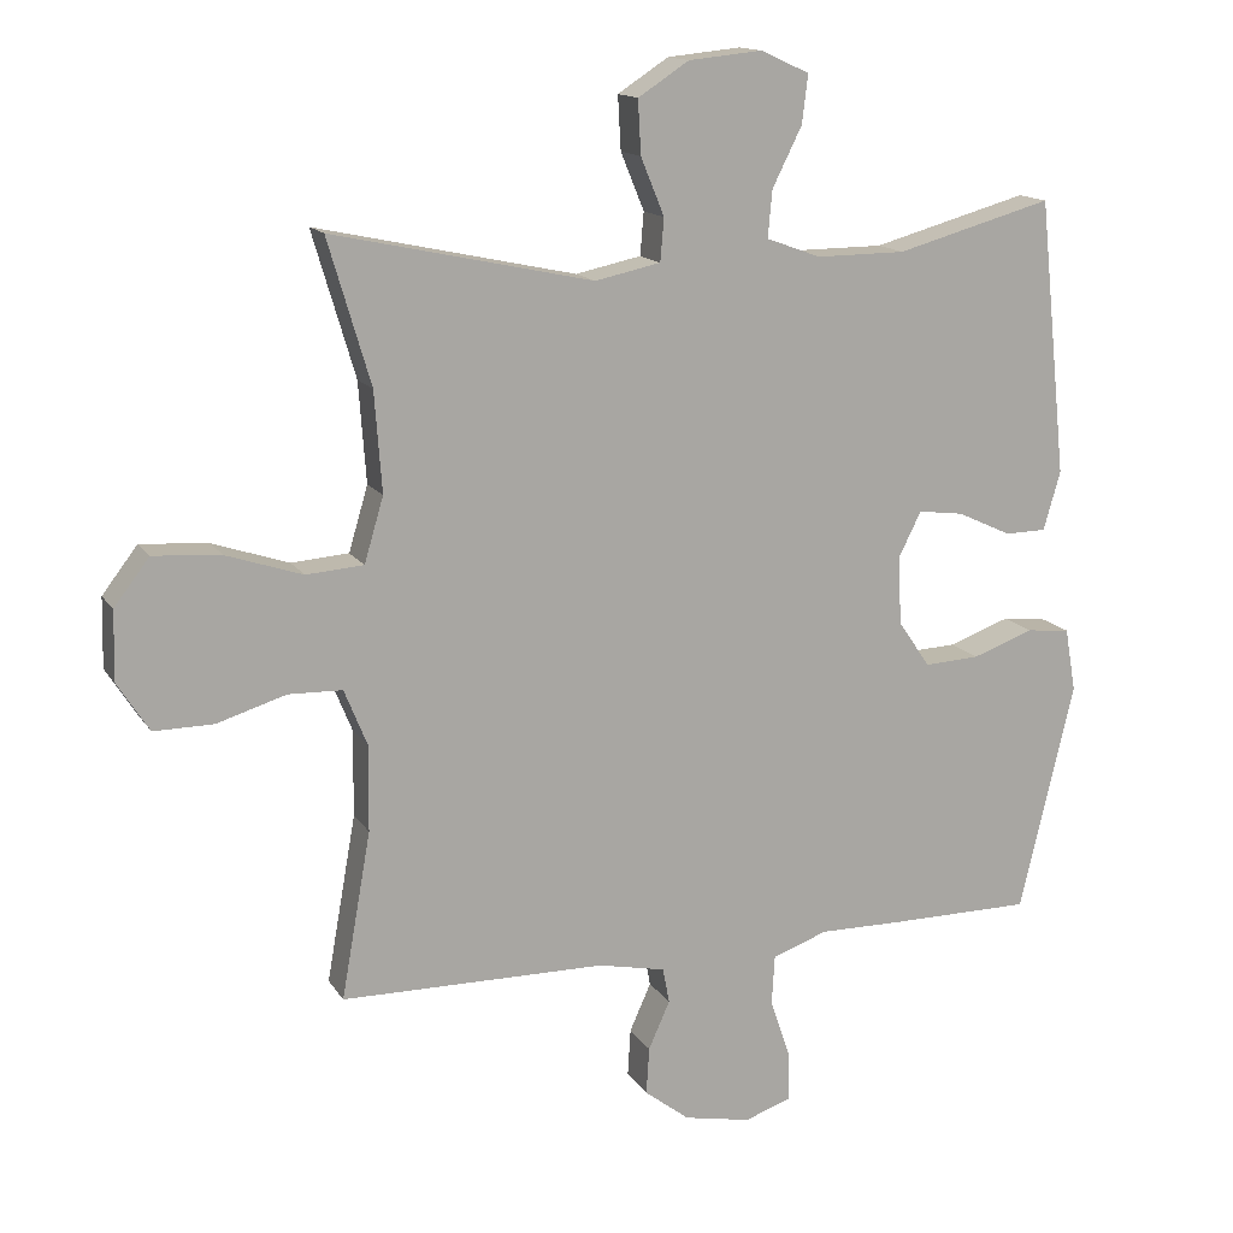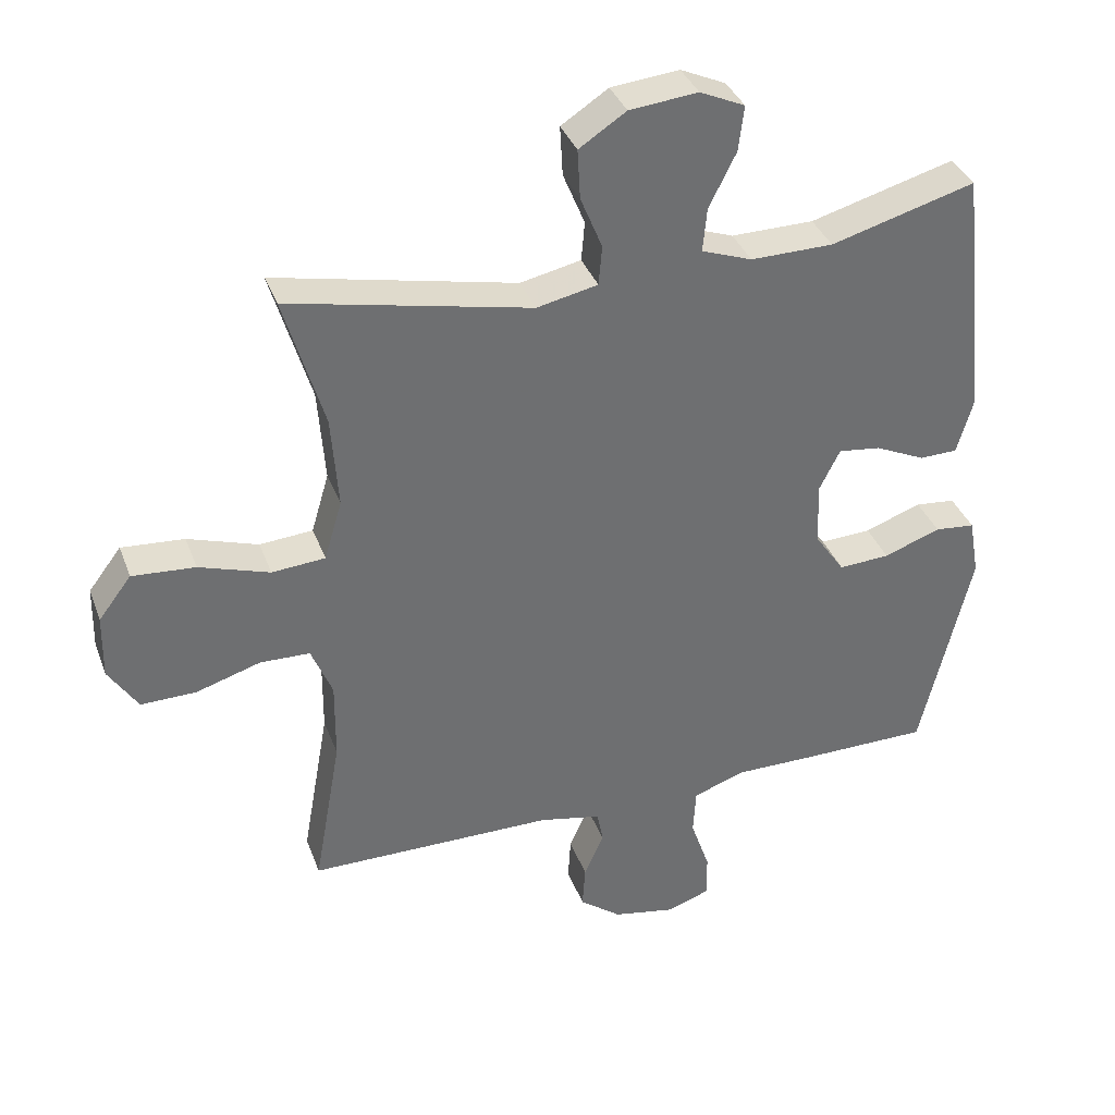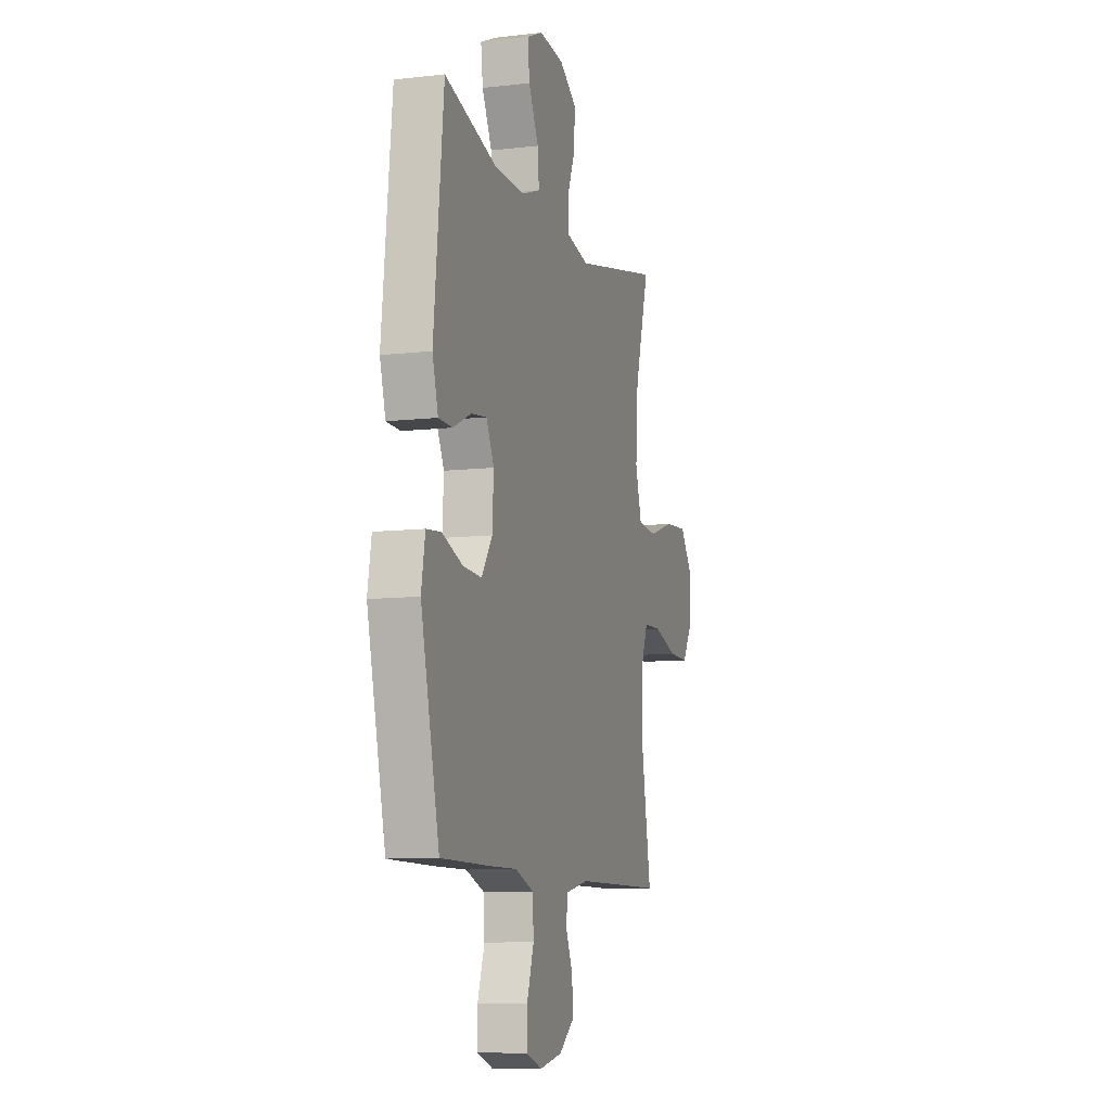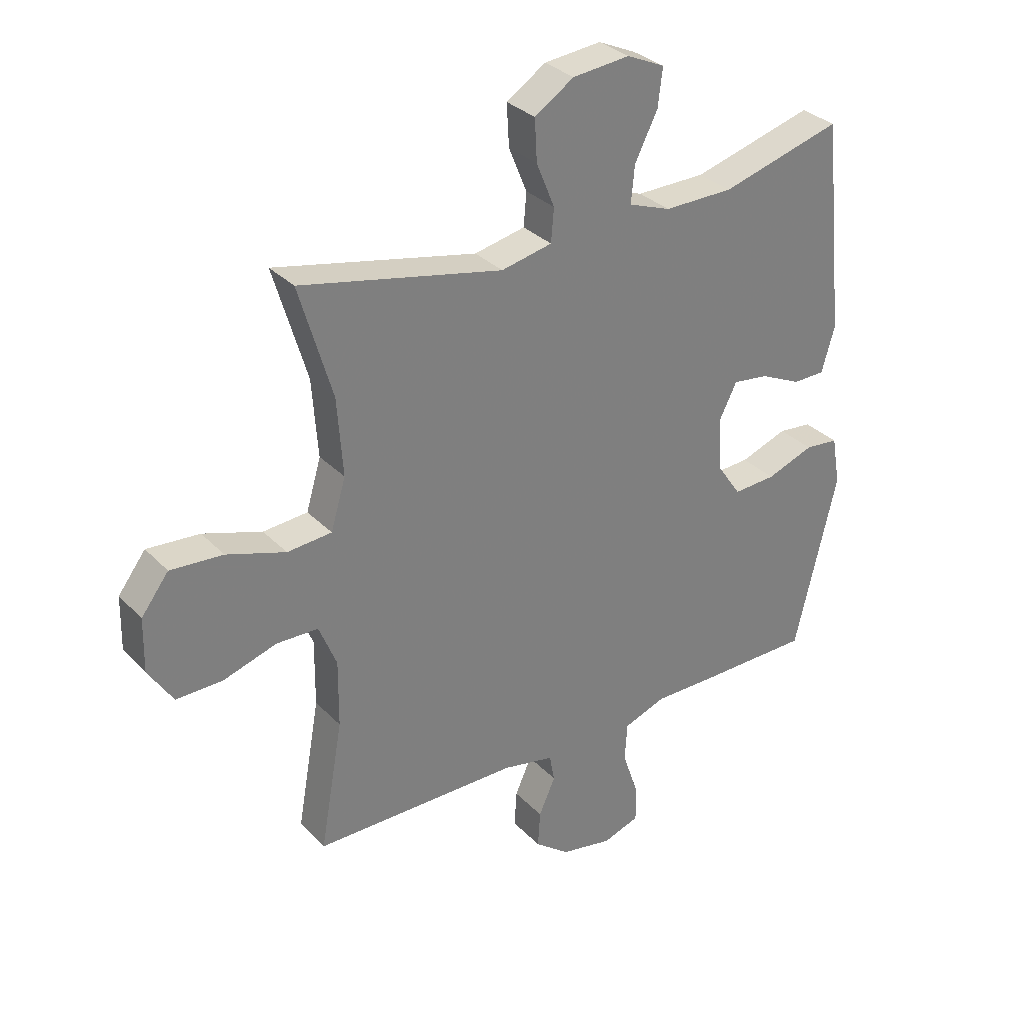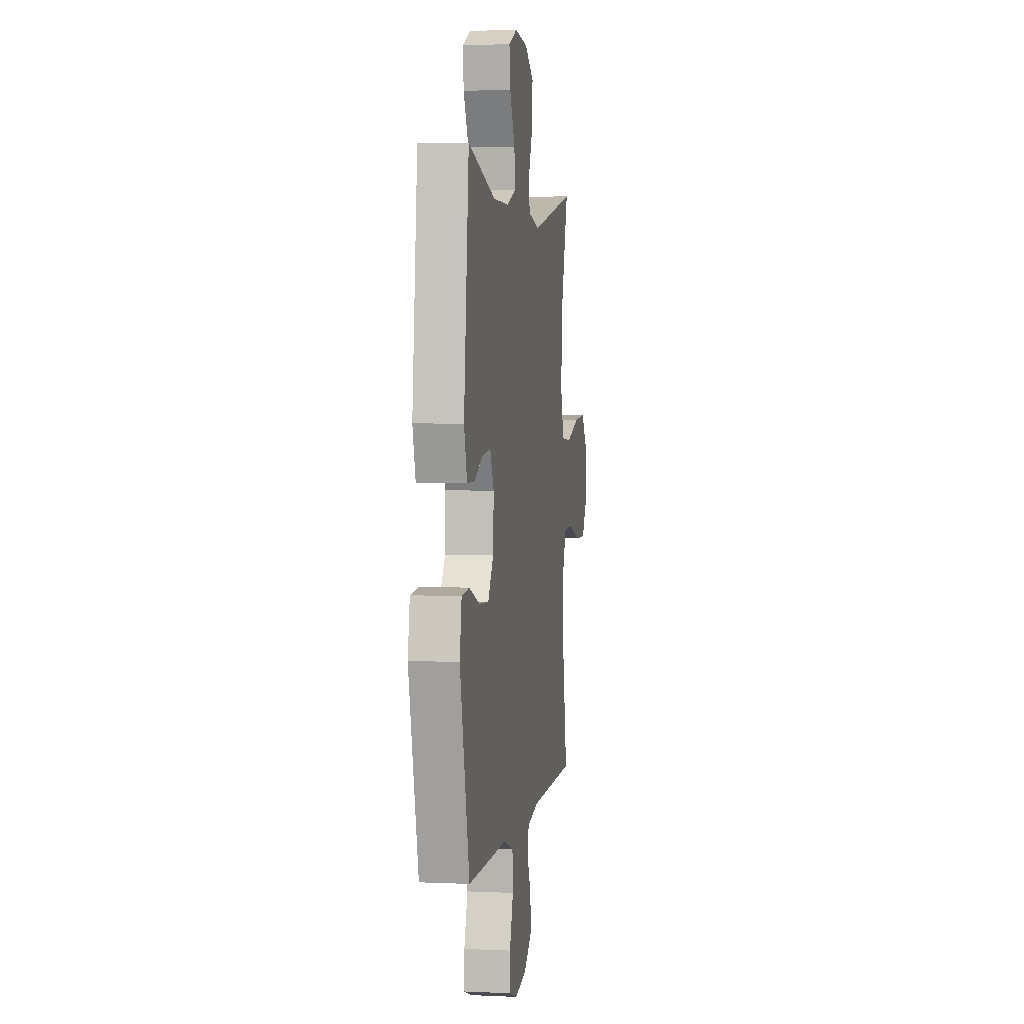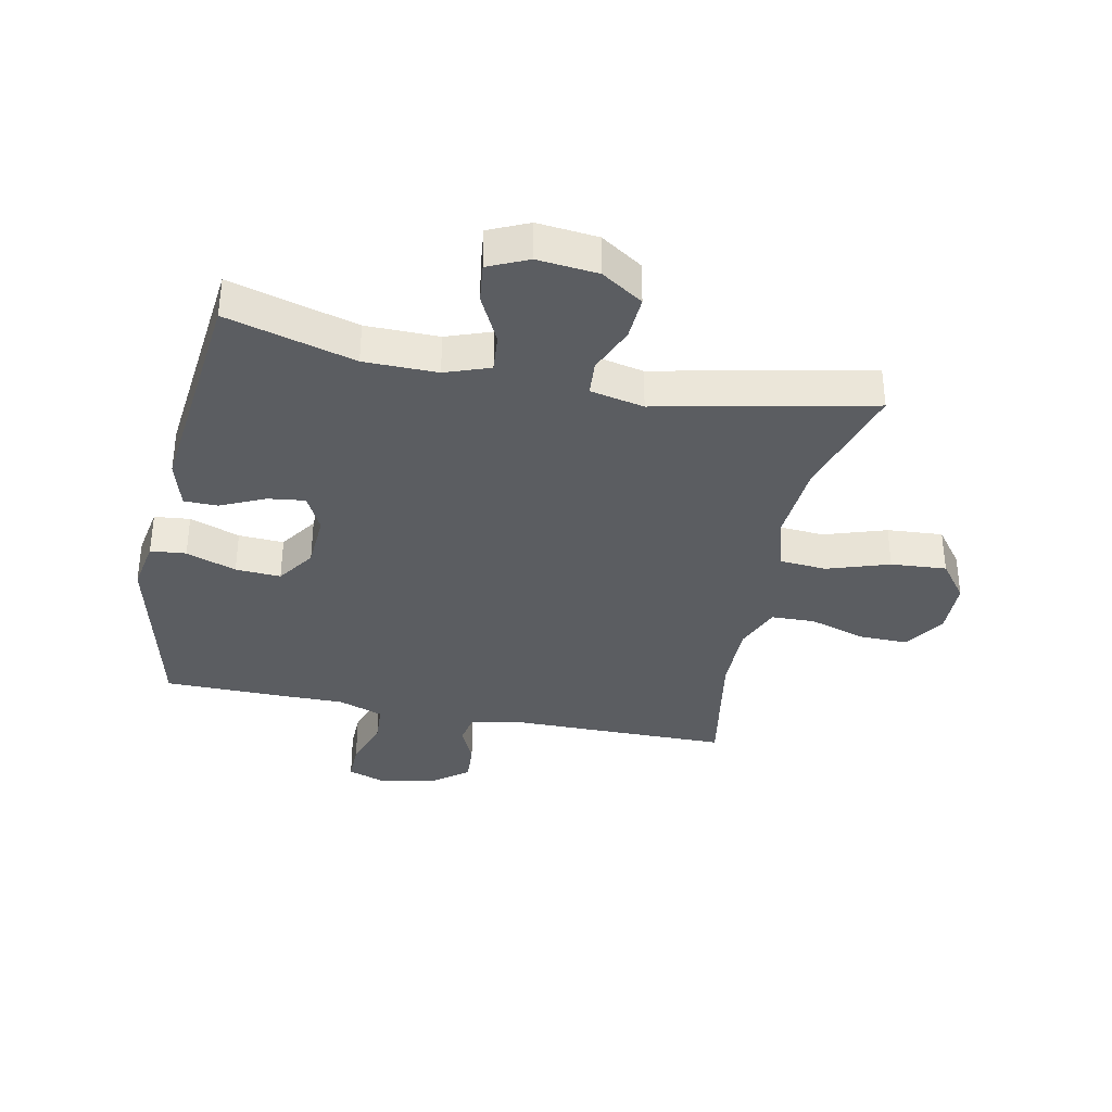
<metadata>
{"format":"obj","ext":"obj","renderer":"f3d","projection":"perspective","resolution":1024,"background":"white","views":[{"elev":14.4,"azim":158.8,"up":"+Z"},{"elev":36.3,"azim":160.9,"up":"+Z"},{"elev":-9.4,"azim":-73.1,"up":"+Z"},{"elev":31.6,"azim":144.5,"up":"+Z"},{"elev":3.3,"azim":-81.2,"up":"+Z"},{"elev":-35.6,"azim":-11.7,"up":"+Y"}]}
</metadata>
<code>
v 0.5 0.07 0.5
v 0.442 0.07 0.304
v 0.432 0.07 0.168
v 0.458 0.07 0.08
v 0.536 0.07 0.074
v 0.639 0.07 0.108
v 0.731 0.07 0.115
v 0.779 0.07 0.052
v 0.781 0.07 -0.042
v 0.738 0.07 -0.109
v 0.657 0.07 -0.108
v 0.563 0.07 -0.079
v 0.49 0.07 -0.081
v 0.459 0.07 -0.157
v 0.46 0.07 -0.274
v 0.5 0.07 -0.5
v 0.14 0.07 -0.503
v 0.049 0.07 -0.522
v 0.04 0.07 -0.57
v 0.069 0.07 -0.635
v 0.073 0.07 -0.699
v 0.012 0.07 -0.746
v -0.079 0.07 -0.764
v -0.143 0.07 -0.742
v -0.142 0.07 -0.677
v -0.114 0.07 -0.595
v -0.118 0.07 -0.527
v -0.193 0.07 -0.5
v -0.308 0.07 -0.501
v -0.5 0.07 -0.5
v -0.574 0.07 -0.188
v -0.559 0.07 -0.102
v -0.5 0.07 -0.096
v -0.417 0.07 -0.126
v -0.342 0.07 -0.13
v -0.299 0.07 -0.067
v -0.294 0.07 0.025
v -0.325 0.07 0.087
v -0.387 0.07 0.079
v -0.46 0.07 0.045
v -0.516 0.07 0.046
v -0.539 0.07 0.126
v -0.5 0.07 0.5
v -0.288 0.07 0.441
v -0.167 0.07 0.44
v -0.093 0.07 0.467
v -0.099 0.07 0.531
v -0.139 0.07 0.611
v -0.147 0.07 0.677
v -0.081 0.07 0.707
v 0.019 0.07 0.697
v 0.088 0.07 0.652
v 0.084 0.07 0.579
v 0.052 0.07 0.501
v 0.057 0.07 0.443
v 0.146 0.07 0.424
v 0.5 0 0.5
v 0.442 0 0.304
v 0.432 0 0.168
v 0.458 0 0.08
v 0.536 0 0.074
v 0.639 0 0.108
v 0.731 0 0.115
v 0.779 0 0.052
v 0.781 0 -0.042
v 0.738 0 -0.109
v 0.657 0 -0.108
v 0.563 0 -0.079
v 0.49 0 -0.081
v 0.459 0 -0.157
v 0.46 0 -0.274
v 0.5 0 -0.5
v 0.14 0 -0.503
v 0.049 0 -0.522
v 0.04 0 -0.57
v 0.069 0 -0.635
v 0.073 0 -0.699
v 0.012 0 -0.746
v -0.079 0 -0.764
v -0.143 0 -0.742
v -0.142 0 -0.677
v -0.114 0 -0.595
v -0.118 0 -0.527
v -0.193 0 -0.5
v -0.308 0 -0.501
v -0.5 0 -0.5
v -0.574 0 -0.188
v -0.559 0 -0.102
v -0.5 0 -0.096
v -0.417 0 -0.126
v -0.342 0 -0.13
v -0.299 0 -0.067
v -0.294 0 0.025
v -0.325 0 0.087
v -0.387 0 0.079
v -0.46 0 0.045
v -0.516 0 0.046
v -0.539 0 0.126
v -0.5 0 0.5
v -0.288 0 0.441
v -0.167 0 0.44
v -0.093 0 0.467
v -0.099 0 0.531
v -0.139 0 0.611
v -0.147 0 0.677
v -0.081 0 0.707
v 0.019 0 0.697
v 0.088 0 0.652
v 0.084 0 0.579
v 0.052 0 0.501
v 0.057 0 0.443
v 0.146 0 0.424
f 51 52 53 54
f 51 54 55
f 50 51 55
f 47 48 49 50
f 46 47 50 55
f 45 46 55 56
f 41 42 43 44
f 39 40 41 44
f 38 39 44 45
f 37 38 45 56
f 31 32 33 34
f 31 34 35
f 28 29 30 31
f 27 28 31 35
f 23 24 25 26
f 23 26 27
f 22 23 27
f 19 20 21 22
f 19 22 27 35
f 15 16 17
f 14 15 17 18
f 13 14 18
f 9 10 11 12
f 9 12 13
f 8 9 13
f 5 6 7 8
f 4 5 8 13
f 3 4 13 18
f 37 56 1 2
f 36 37 2 3
f 18 19 35 36
f 3 18 36
f 110 109 108 107
f 111 110 107
f 111 107 106
f 106 105 104 103
f 111 106 103 102
f 112 111 102 101
f 100 99 98 97
f 100 97 96 95
f 101 100 95 94
f 112 101 94 93
f 90 89 88 87
f 91 90 87
f 87 86 85 84
f 91 87 84 83
f 82 81 80 79
f 83 82 79
f 83 79 78
f 78 77 76 75
f 91 83 78 75
f 73 72 71
f 74 73 71 70
f 74 70 69
f 68 67 66 65
f 69 68 65
f 69 65 64
f 64 63 62 61
f 69 64 61 60
f 74 69 60 59
f 58 57 112 93
f 59 58 93 92
f 92 91 75 74
f 92 74 59
f 1 57 58 2
f 2 58 59 3
f 3 59 60 4
f 4 60 61 5
f 5 61 62 6
f 6 62 63 7
f 7 63 64 8
f 8 64 65 9
f 9 65 66 10
f 10 66 67 11
f 11 67 68 12
f 12 68 69 13
f 13 69 70 14
f 14 70 71 15
f 15 71 72 16
f 16 72 73 17
f 17 73 74 18
f 18 74 75 19
f 19 75 76 20
f 20 76 77 21
f 21 77 78 22
f 22 78 79 23
f 23 79 80 24
f 24 80 81 25
f 25 81 82 26
f 26 82 83 27
f 27 83 84 28
f 28 84 85 29
f 29 85 86 30
f 30 86 87 31
f 31 87 88 32
f 32 88 89 33
f 33 89 90 34
f 34 90 91 35
f 35 91 92 36
f 36 92 93 37
f 37 93 94 38
f 38 94 95 39
f 39 95 96 40
f 40 96 97 41
f 41 97 98 42
f 42 98 99 43
f 43 99 100 44
f 44 100 101 45
f 45 101 102 46
f 46 102 103 47
f 47 103 104 48
f 48 104 105 49
f 49 105 106 50
f 50 106 107 51
f 51 107 108 52
f 52 108 109 53
f 53 109 110 54
f 54 110 111 55
f 55 111 112 56
f 56 112 57 1

</code>
